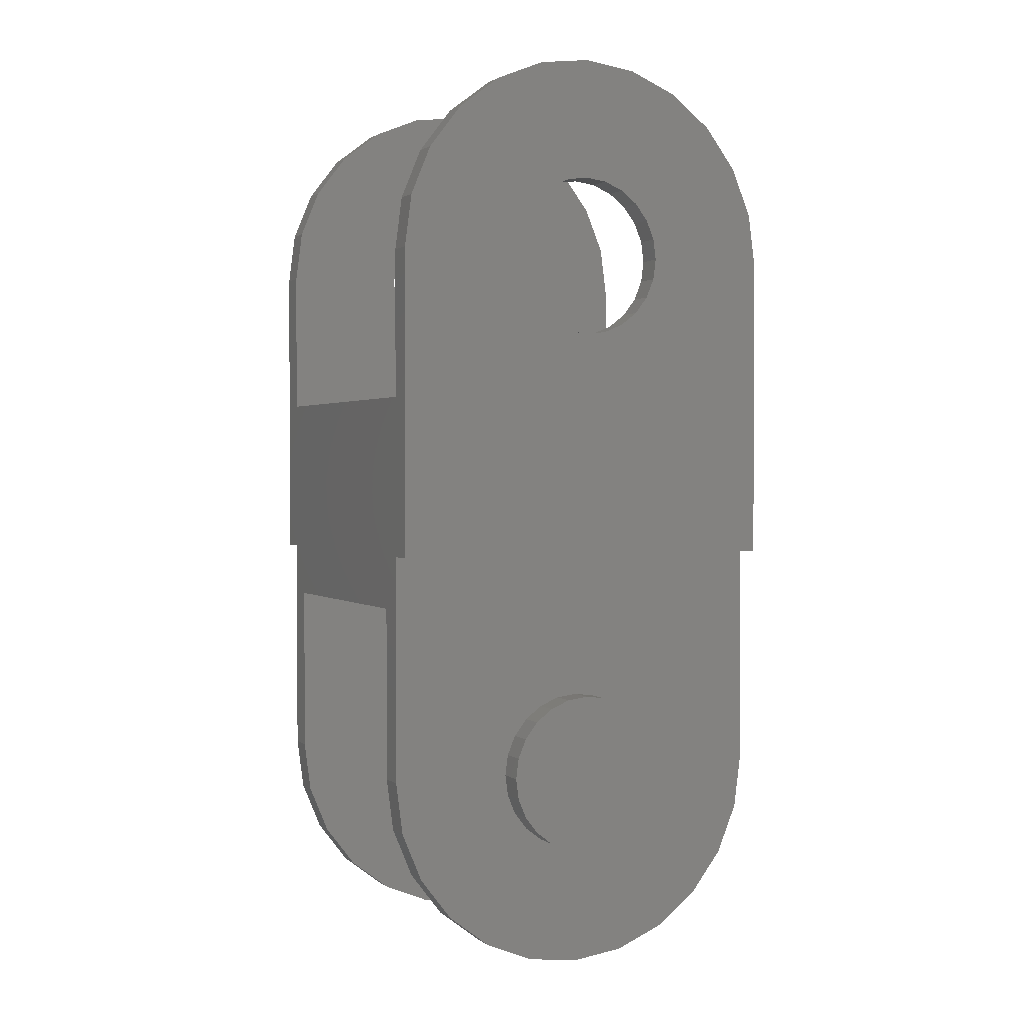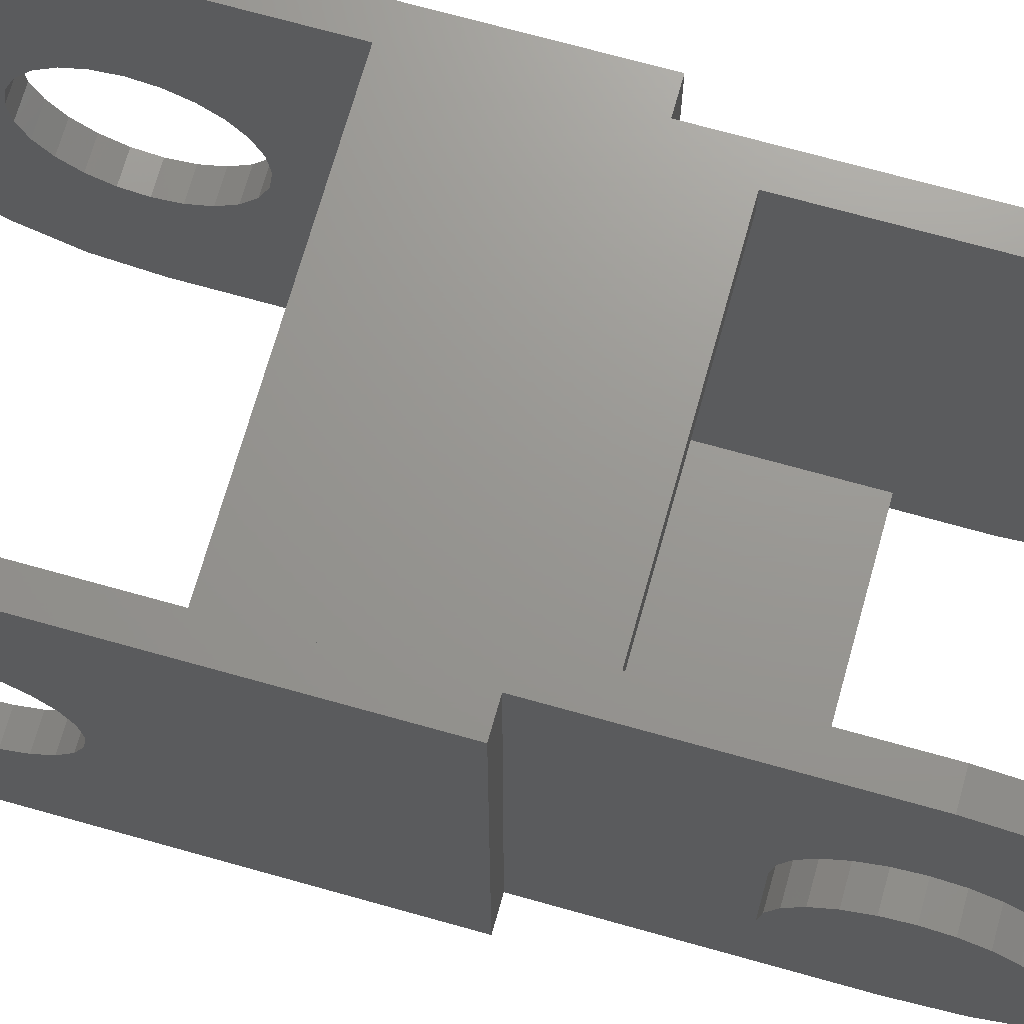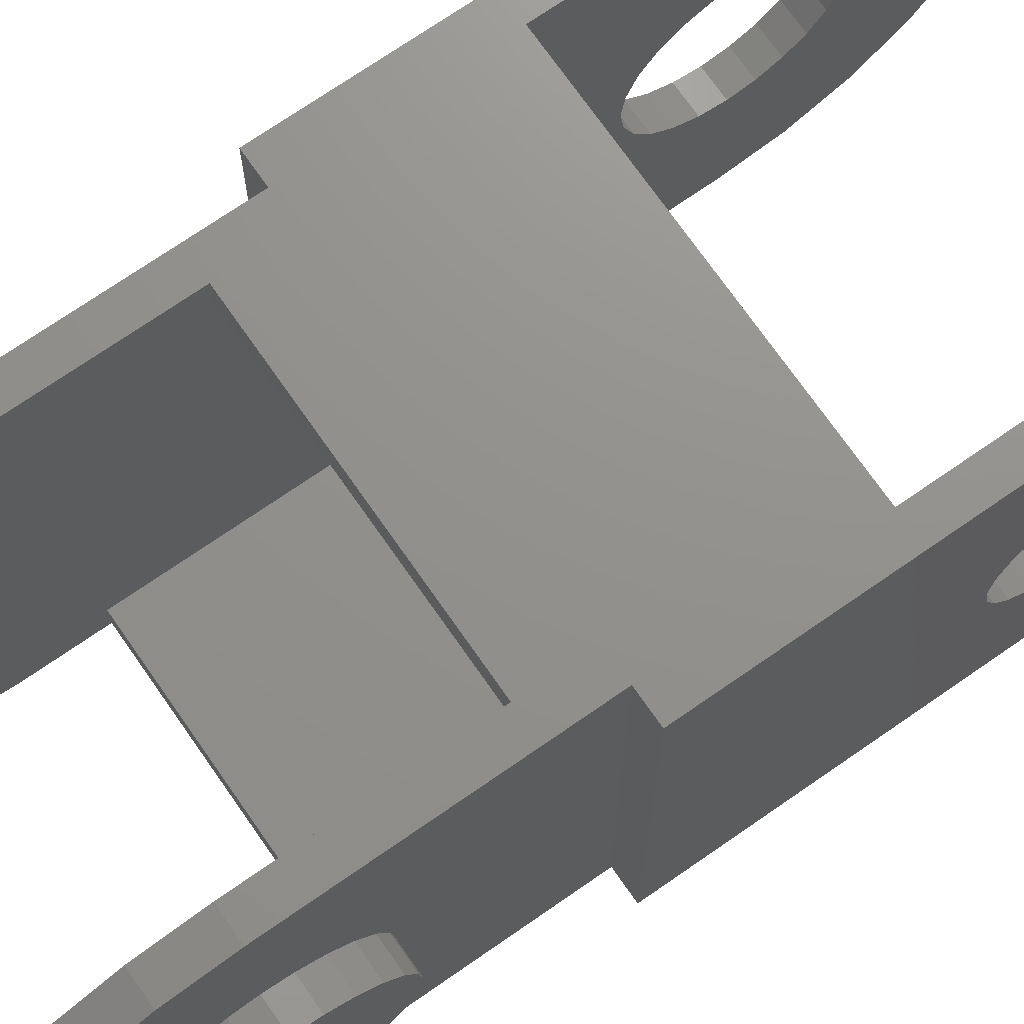
<metadata>
{"format":"stl","ext":"stl","renderer":"f3d","projection":"perspective","resolution":1024,"background":"white","views":[{"elev":1.3,"azim":-114.4,"up":"+Z"},{"elev":70.3,"azim":105.7,"up":"+Y"},{"elev":71.9,"azim":-124.8,"up":"+Y"}]}
</metadata>
<code>
# stl→obj: 328 verts, 694 faces
v 2014 -34.07 94.7
v 2015 -33.45 94.22
v 2014 -33.45 94.22
v 2015 -34.07 94.7
v 2028 -24.45 96.82
v 2027 -24.45 91.32
v 2027 -24.45 96.82
v 2027 -24.45 85.32
v 2028 -24.45 85.32
v 2015 -24.45 96.82
v 2014 -24.45 85.32
v 2014 -24.45 96.82
v 2015 -24.45 91.32
v 2015 -24.45 85.32
v 2016 -24.45 83.32
v 2015 -24.45 76.82
v 2026 -24.45 83.32
v 2026 -24.45 76.82
v 2027 -24.45 76.82
v 2016 -24.45 76.82
v 2027 -33.89 104.1
v 2028 -31.95 104.3
v 2027 -31.95 104.3
v 2028 -33.89 104.1
v 2027 -29.05 97.6
v 2028 -29.35 98.32
v 2027 -29.35 98.32
v 2028 -29.05 97.6
v 2027 -34.07 98.94
v 2028 -34.55 98.32
v 2027 -34.55 98.32
v 2028 -34.07 98.94
v 2015 -34.95 96.82
v 2014 -34.85 96.04
v 2014 -34.95 96.82
v 2015 -34.85 96.04
v 2015 -29.35 98.32
v 2014 -29.83 98.94
v 2014 -29.35 98.32
v 2015 -29.83 98.94
v 2016 -30.01 69.58
v 2016 -33.89 69.58
v 2016 -31.95 69.32
v 2016 -35.7 70.32
v 2016 -28.2 70.32
v 2016 -26.65 71.52
v 2016 -37.26 71.52
v 2016 -25.46 73.07
v 2016 -38.45 73.07
v 2016 -39.2 74.88
v 2016 -24.71 74.88
v 2016 -39.45 76.82
v 2016 -38.45 79.32
v 2016 -25.45 83.32
v 2016 -38.45 85.32
v 2016 -25.45 85.32
v 2016 -39.45 79.32
v 2014 -39.45 85.32
v 2014 -32.73 93.92
v 2014 -31.95 93.82
v 2014 -39.45 96.82
v 2014 -34.55 95.32
v 2014 -39.2 98.76
v 2014 -34.85 97.6
v 2014 -34.55 98.32
v 2014 -34.07 98.94
v 2014 -38.45 100.6
v 2014 -33.45 99.42
v 2014 -32.73 99.72
v 2014 -31.95 99.82
v 2014 -30.45 94.22
v 2014 -31.18 93.92
v 2014 -29.83 94.7
v 2014 -29.35 95.32
v 2014 -29.05 96.04
v 2014 -28.95 96.82
v 2014 -29.05 97.6
v 2014 -24.71 98.76
v 2014 -25.46 100.6
v 2014 -30.45 99.42
v 2014 -31.18 99.72
v 2014 -37.26 102.1
v 2014 -26.65 102.1
v 2014 -35.7 103.3
v 2014 -28.2 103.3
v 2014 -33.89 104.1
v 2014 -30.01 104.1
v 2014 -31.95 104.3
v 2015 -29.35 95.32
v 2015 -29.05 96.04
v 2015 -25.45 91.32
v 2015 -30.45 94.22
v 2015 -31.18 93.92
v 2015 -31.95 93.82
v 2015 -38.45 93.32
v 2015 -39.45 93.32
v 2015 -29.83 94.7
v 2015 -28.95 96.82
v 2015 -24.71 98.76
v 2015 -29.05 97.6
v 2015 -25.46 100.6
v 2015 -30.45 99.42
v 2015 -31.18 99.72
v 2015 -31.95 99.82
v 2015 -38.45 100.6
v 2015 -37.26 102.1
v 2015 -26.65 102.1
v 2015 -28.2 103.3
v 2015 -35.7 103.3
v 2015 -30.01 104.1
v 2015 -33.89 104.1
v 2015 -31.95 104.3
v 2015 -39.45 96.82
v 2015 -32.73 93.92
v 2015 -34.55 95.32
v 2015 -34.85 97.6
v 2015 -39.2 98.76
v 2015 -34.55 98.32
v 2015 -34.07 98.94
v 2015 -33.45 99.42
v 2015 -32.73 99.72
v 2015 -25.45 85.32
v 2015 -38.45 85.32
v 2028 -39.45 85.32
v 2027 -25.45 85.32
v 2027 -38.45 85.32
v 2027 -39.45 85.32
v 2015 -39.45 85.32
v 2027 -34.07 94.7
v 2028 -33.45 94.22
v 2027 -33.45 94.22
v 2028 -34.07 94.7
v 2027 -34.85 96.04
v 2028 -34.55 95.32
v 2027 -34.55 95.32
v 2028 -34.85 96.04
v 2028 -26.65 102.1
v 2027 -25.46 100.6
v 2027 -26.65 102.1
v 2028 -25.46 100.6
v 2015 -39.45 76.82
v 2027 -39.45 93.32
v 2026 -39.45 79.32
v 2026 -39.45 76.82
v 2027 -39.45 76.82
v 2028 -39.45 96.82
v 2027 -39.45 96.82
v 2015 -37.26 71.52
v 2015 -38.45 73.07
v 2028 -28.95 96.82
v 2027 -28.95 96.82
v 2015 -33.89 69.58
v 2015 -35.7 70.32
v 2028 -32.73 99.72
v 2027 -31.95 99.82
v 2028 -31.95 99.82
v 2027 -32.73 99.72
v 2027 -38.45 100.6
v 2028 -37.26 102.1
v 2027 -37.26 102.1
v 2028 -38.45 100.6
v 2028 -33.45 99.42
v 2027 -33.45 99.42
v 2028 -30.45 94.22
v 2028 -31.18 93.92
v 2028 -31.95 93.82
v 2028 -29.83 94.7
v 2028 -29.35 95.32
v 2028 -29.05 96.04
v 2028 -24.71 98.76
v 2028 -29.83 98.94
v 2028 -30.45 99.42
v 2028 -31.18 99.72
v 2028 -32.73 93.92
v 2028 -34.95 96.82
v 2028 -34.85 97.6
v 2028 -39.2 98.76
v 2028 -28.2 103.3
v 2028 -35.7 103.3
v 2028 -30.01 104.1
v 2027 -31.95 93.82
v 2027 -31.18 93.92
v 2027 -30.01 104.1
v 2027 -28.2 103.3
v 2027 -34.85 97.6
v 2027 -34.95 96.82
v 2027 -39.2 98.76
v 2027 -35.7 103.3
v 2027 -32.73 93.92
v 2027 -29.83 98.94
v 2027 -30.45 99.42
v 2015 -39.2 74.88
v 2027 -24.71 98.76
v 2015 -30.01 69.58
v 2015 -31.95 69.32
v 2027 -31.18 99.72
v 2015 -25.46 73.07
v 2015 -24.71 74.88
v 2015 -26.65 71.52
v 2015 -28.2 70.32
v 2027 -24.71 74.88
v 2026 -24.71 74.88
v 2027 -30.01 69.58
v 2027 -33.89 69.58
v 2027 -31.95 69.32
v 2027 -35.7 70.32
v 2027 -28.2 70.32
v 2027 -26.65 71.52
v 2027 -37.26 71.52
v 2027 -25.46 73.07
v 2027 -38.45 73.07
v 2027 -31.95 73.82
v 2027 -31.18 73.92
v 2027 -30.45 74.22
v 2027 -29.83 74.7
v 2027 -29.35 75.32
v 2027 -29.05 76.04
v 2027 -28.95 76.82
v 2027 -29.05 77.6
v 2027 -29.35 78.32
v 2027 -29.83 78.94
v 2027 -30.45 79.42
v 2027 -31.18 79.72
v 2027 -31.95 79.82
v 2027 -32.73 73.92
v 2027 -39.2 74.88
v 2027 -33.45 74.22
v 2027 -34.07 74.7
v 2027 -34.55 75.32
v 2027 -34.85 76.04
v 2027 -34.95 76.82
v 2027 -34.85 77.6
v 2027 -34.55 78.32
v 2027 -34.07 78.94
v 2027 -33.45 79.42
v 2027 -32.73 79.72
v 2026 -39.2 74.88
v 2026 -38.45 73.07
v 2026 -37.26 71.52
v 2026 -35.7 70.32
v 2026 -33.89 69.58
v 2026 -31.95 69.32
v 2026 -30.01 69.58
v 2026 -28.2 70.32
v 2026 -26.65 71.52
v 2026 -25.46 73.07
v 2027 -30.45 94.22
v 2027 -29.83 94.7
v 2027 -29.35 95.32
v 2027 -29.05 96.04
v 2027 -25.45 91.32
v 2027 -38.45 93.32
v 2026 -38.45 79.32
v 2026 -25.45 83.32
v 2026 -38.45 85.32
v 2026 -25.45 85.32
v 2015 -31.95 73.82
v 2015 -31.18 73.92
v 2015 -30.45 74.22
v 2015 -29.83 74.7
v 2015 -29.35 75.32
v 2015 -29.05 76.04
v 2015 -28.95 76.82
v 2015 -29.05 77.6
v 2015 -29.35 78.32
v 2015 -29.83 78.94
v 2015 -30.45 79.42
v 2015 -31.18 79.72
v 2015 -31.95 79.82
v 2015 -32.73 73.92
v 2015 -33.45 74.22
v 2015 -34.07 74.7
v 2015 -34.55 75.32
v 2015 -34.85 76.04
v 2015 -34.95 76.82
v 2015 -34.85 77.6
v 2015 -34.55 78.32
v 2015 -34.07 78.94
v 2015 -33.45 79.42
v 2015 -32.73 79.72
v 2028 -31.95 79.82
v 2028 -32.73 79.72
v 2028 -31.18 73.92
v 2028 -32.73 73.92
v 2028 -31.95 73.82
v 2028 -30.45 74.22
v 2028 -33.45 74.22
v 2028 -29.83 74.7
v 2028 -34.07 74.7
v 2028 -29.35 75.32
v 2028 -34.55 75.32
v 2028 -29.05 76.04
v 2028 -34.85 76.04
v 2028 -28.95 76.82
v 2028 -34.95 76.82
v 2028 -29.05 77.6
v 2028 -34.85 77.6
v 2028 -29.35 78.32
v 2028 -34.55 78.32
v 2028 -29.83 78.94
v 2028 -34.07 78.94
v 2028 -30.45 79.42
v 2028 -33.45 79.42
v 2028 -31.18 79.72
v 2014 -31.18 73.92
v 2014 -32.73 73.92
v 2014 -31.95 73.82
v 2014 -30.45 74.22
v 2014 -33.45 74.22
v 2014 -34.07 74.7
v 2014 -29.83 74.7
v 2014 -29.35 75.32
v 2014 -34.55 75.32
v 2014 -34.85 76.04
v 2014 -29.05 76.04
v 2014 -34.95 76.82
v 2014 -28.95 76.82
v 2014 -29.05 77.6
v 2014 -34.85 77.6
v 2014 -34.55 78.32
v 2014 -29.35 78.32
v 2014 -34.07 78.94
v 2014 -29.83 78.94
v 2014 -30.45 79.42
v 2014 -33.45 79.42
v 2014 -32.73 79.72
v 2014 -31.18 79.72
v 2014 -31.95 79.82
f 1 2 3
f 2 1 4
f 5 6 7
f 6 5 8
f 8 5 9
f 10 11 12
f 11 10 13
f 11 13 14
f 14 13 6
f 14 6 15
f 14 15 16
f 15 6 17
f 17 6 18
f 18 6 19
f 19 6 8
f 20 16 15
f 21 22 23
f 22 21 24
f 25 26 27
f 26 25 28
f 29 30 31
f 30 29 32
f 33 34 35
f 34 33 36
f 37 38 39
f 38 37 40
f 41 42 43
f 42 41 44
f 44 41 45
f 44 45 46
f 44 46 47
f 47 46 48
f 47 48 49
f 49 48 50
f 50 48 51
f 50 51 52
f 52 51 20
f 52 20 15
f 52 15 53
f 53 15 54
f 53 54 55
f 55 54 56
f 57 52 53
f 58 59 60
f 59 58 3
f 3 58 61
f 3 61 1
f 1 61 62
f 62 61 34
f 34 61 35
f 35 61 63
f 35 63 64
f 64 63 65
f 65 63 66
f 66 63 67
f 66 67 68
f 68 67 69
f 69 67 70
f 58 12 11
f 12 58 71
f 71 58 72
f 72 58 60
f 12 71 73
f 12 73 74
f 12 74 75
f 12 75 76
f 12 76 77
f 12 77 78
f 78 77 39
f 78 39 38
f 78 38 79
f 79 38 80
f 79 80 81
f 79 81 70
f 79 70 67
f 79 67 82
f 79 82 83
f 83 82 84
f 83 84 85
f 85 84 86
f 85 86 87
f 87 86 88
f 89 75 74
f 75 89 90
f 10 91 13
f 91 10 92
f 91 92 93
f 91 93 94
f 91 94 95
f 95 94 96
f 92 10 97
f 97 10 89
f 89 10 90
f 90 10 98
f 98 10 99
f 98 99 100
f 100 99 37
f 37 99 40
f 40 99 101
f 40 101 102
f 102 101 103
f 103 101 104
f 104 101 105
f 105 101 106
f 106 101 107
f 106 107 108
f 106 108 109
f 109 108 110
f 109 110 111
f 111 110 112
f 96 2 113
f 2 96 114
f 114 96 94
f 113 2 4
f 113 4 115
f 113 115 36
f 113 36 33
f 113 33 116
f 113 116 117
f 117 116 118
f 117 118 119
f 117 119 105
f 105 119 120
f 105 120 121
f 105 121 104
f 122 95 123
f 95 122 91
f 124 8 9
f 8 124 125
f 125 124 126
f 126 124 127
f 122 11 14
f 11 122 58
f 58 122 123
f 58 123 128
f 129 130 131
f 130 129 132
f 59 94 60
f 94 59 114
f 133 134 135
f 134 133 136
f 134 129 135
f 129 134 132
f 137 138 139
f 138 137 140
f 52 128 141
f 128 52 96
f 96 52 57
f 96 57 142
f 142 57 143
f 142 143 144
f 142 144 145
f 142 145 127
f 142 127 124
f 142 124 146
f 146 147 142
f 58 113 61
f 113 58 128
f 113 128 96
f 148 49 149
f 49 148 47
f 150 25 151
f 25 150 28
f 44 152 42
f 152 44 153
f 154 155 156
f 155 154 157
f 158 159 160
f 159 158 161
f 162 157 154
f 157 162 163
f 32 163 162
f 163 32 29
f 5 124 9
f 124 5 164
f 124 164 165
f 124 165 166
f 164 5 167
f 167 5 168
f 168 5 169
f 169 5 150
f 150 5 170
f 150 170 28
f 28 170 26
f 26 170 171
f 171 170 140
f 171 140 172
f 172 140 173
f 173 140 156
f 124 130 146
f 130 124 174
f 174 124 166
f 146 130 132
f 146 132 134
f 146 134 136
f 146 136 175
f 146 175 176
f 146 176 177
f 177 176 30
f 177 30 32
f 177 32 161
f 161 32 162
f 161 162 154
f 161 154 156
f 161 156 140
f 161 140 137
f 161 137 159
f 159 137 178
f 159 178 179
f 179 178 180
f 179 180 24
f 24 180 22
f 181 165 182
f 165 181 166
f 183 178 184
f 178 183 180
f 184 137 139
f 137 184 178
f 185 175 186
f 175 185 176
f 177 158 187
f 158 177 161
f 188 24 21
f 24 188 179
f 100 39 77
f 39 100 37
f 3 114 59
f 114 3 2
f 88 110 87
f 110 88 112
f 72 92 71
f 92 72 93
f 123 56 122
f 56 123 55
f 146 187 147
f 187 146 177
f 160 179 188
f 179 160 159
f 175 133 186
f 133 175 136
f 189 166 181
f 166 189 174
f 172 190 171
f 190 172 191
f 49 192 149
f 192 49 50
f 140 193 138
f 193 140 170
f 67 106 82
f 106 67 105
f 23 180 183
f 180 23 22
f 107 79 83
f 79 107 101
f 85 107 83
f 107 85 108
f 43 194 41
f 194 43 195
f 119 68 120
f 68 119 66
f 26 190 27
f 190 26 171
f 173 191 172
f 191 173 196
f 156 196 173
f 196 156 155
f 103 80 102
f 80 103 81
f 118 64 65
f 64 118 116
f 113 63 61
f 63 113 117
f 51 197 198
f 197 51 48
f 115 1 62
f 1 115 4
f 87 108 85
f 108 87 110
f 60 93 72
f 93 60 94
f 102 38 40
f 38 102 80
f 36 62 34
f 62 36 115
f 131 174 189
f 174 131 130
f 97 74 73
f 74 97 89
f 30 185 31
f 185 30 176
f 99 12 78
f 12 99 10
f 42 195 43
f 195 42 152
f 104 81 103
f 81 104 70
f 79 99 78
f 99 79 101
f 71 97 73
f 97 71 92
f 120 69 121
f 69 120 68
f 116 35 64
f 35 116 33
f 98 77 76
f 77 98 100
f 48 199 197
f 199 48 46
f 82 109 84
f 109 82 106
f 50 141 192
f 141 50 52
f 16 51 198
f 51 16 20
f 90 76 75
f 76 90 98
f 86 112 88
f 112 86 111
f 121 70 104
f 70 121 69
f 45 199 46
f 199 45 200
f 41 200 45
f 200 41 194
f 18 201 202
f 201 18 19
f 203 204 205
f 204 203 206
f 206 203 207
f 206 207 208
f 206 208 209
f 209 208 210
f 209 210 211
f 211 210 212
f 212 210 213
f 213 210 201
f 213 201 214
f 214 201 215
f 215 201 216
f 216 201 19
f 216 19 217
f 217 19 218
f 218 19 8
f 218 8 219
f 219 8 220
f 220 8 221
f 221 8 222
f 222 8 223
f 223 8 224
f 211 225 226
f 225 211 212
f 226 225 227
f 226 227 228
f 226 228 229
f 226 229 145
f 145 229 230
f 145 230 231
f 145 231 232
f 145 232 127
f 127 232 233
f 127 233 234
f 127 234 235
f 127 235 236
f 127 236 224
f 127 224 8
f 127 8 125
f 127 125 126
f 117 67 63
f 67 117 105
f 47 153 44
f 153 47 148
f 84 111 86
f 111 84 109
f 193 5 7
f 5 193 170
f 226 144 237
f 144 226 145
f 211 237 238
f 237 211 226
f 239 211 238
f 211 239 209
f 209 240 206
f 240 209 239
f 206 241 204
f 241 206 240
f 204 242 205
f 242 204 241
f 205 243 203
f 243 205 242
f 203 244 207
f 244 203 243
f 207 245 208
f 245 207 244
f 210 245 246
f 245 210 208
f 201 246 202
f 246 201 210
f 182 164 247
f 164 182 165
f 247 167 248
f 167 247 164
f 248 168 249
f 168 248 167
f 168 250 249
f 250 168 169
f 250 150 151
f 150 250 169
f 7 251 6
f 251 7 247
f 251 247 182
f 251 182 181
f 251 181 252
f 252 181 142
f 247 7 248
f 248 7 249
f 249 7 250
f 250 7 151
f 151 7 193
f 151 193 25
f 25 193 27
f 27 193 190
f 190 193 138
f 190 138 191
f 191 138 196
f 196 138 155
f 142 131 147
f 131 142 189
f 189 142 181
f 147 131 129
f 147 129 135
f 147 135 133
f 147 133 186
f 147 186 185
f 147 185 187
f 187 185 31
f 187 31 29
f 187 29 158
f 158 29 163
f 158 163 157
f 158 157 155
f 158 155 138
f 158 138 139
f 158 139 160
f 160 139 184
f 160 184 188
f 188 184 183
f 188 183 21
f 21 183 23
f 251 126 125
f 126 251 252
f 243 241 242
f 241 243 240
f 240 243 244
f 240 244 245
f 240 245 239
f 239 245 246
f 239 246 238
f 238 246 202
f 238 202 237
f 237 202 144
f 144 202 18
f 144 18 17
f 144 17 253
f 253 17 254
f 253 254 255
f 255 254 256
f 143 144 253
f 126 256 125
f 256 126 255
f 119 65 66
f 65 119 118
f 194 152 195
f 152 194 153
f 153 194 200
f 153 200 199
f 153 199 148
f 148 199 197
f 148 197 149
f 149 197 257
f 257 197 258
f 258 197 198
f 258 198 259
f 259 198 260
f 260 198 261
f 261 198 16
f 261 16 262
f 262 16 263
f 263 16 14
f 263 14 264
f 264 14 265
f 265 14 266
f 266 14 267
f 267 14 268
f 268 14 269
f 122 123 14
f 149 270 192
f 270 149 257
f 192 270 271
f 192 271 272
f 192 272 273
f 192 273 141
f 141 273 274
f 141 274 275
f 141 275 276
f 141 276 128
f 128 276 277
f 128 277 278
f 128 278 279
f 128 279 280
f 128 280 269
f 128 269 123
f 123 269 14
f 236 281 224
f 281 236 282
f 254 56 54
f 122 251 91
f 251 122 56
f 251 56 256
f 256 56 254
f 251 256 125
f 91 6 13
f 6 91 251
f 254 15 17
f 15 254 54
f 143 53 253
f 53 143 57
f 283 284 285
f 284 283 286
f 284 286 287
f 287 286 288
f 287 288 289
f 289 288 290
f 289 290 291
f 291 290 292
f 291 292 293
f 293 292 294
f 293 294 295
f 295 294 296
f 295 296 297
f 297 296 298
f 297 298 299
f 299 298 300
f 299 300 301
f 301 300 302
f 301 302 303
f 303 302 304
f 303 304 282
f 282 304 281
f 96 252 95
f 252 96 142
f 224 304 223
f 304 224 281
f 252 123 95
f 123 252 55
f 55 252 53
f 53 252 255
f 53 255 253
f 255 252 126
f 218 292 217
f 292 218 294
f 233 301 234
f 301 233 299
f 300 220 221
f 220 300 298
f 234 303 235
f 303 234 301
f 297 233 232
f 233 297 299
f 213 225 212
f 225 213 214
f 225 214 227
f 227 214 228
f 228 214 215
f 228 215 216
f 228 216 229
f 229 216 217
f 229 217 230
f 230 217 231
f 231 217 218
f 231 218 219
f 231 219 232
f 232 219 233
f 233 219 220
f 233 220 221
f 233 221 234
f 234 221 222
f 234 222 235
f 235 222 236
f 236 222 223
f 236 223 224
f 235 282 236
f 282 235 303
f 220 296 219
f 296 220 298
f 292 216 217
f 216 292 290
f 231 297 232
f 297 231 295
f 229 293 230
f 293 229 291
f 293 231 230
f 231 293 295
f 289 229 228
f 229 289 291
f 296 218 219
f 218 296 294
f 287 225 284
f 225 287 227
f 285 213 283
f 213 285 212
f 283 214 286
f 214 283 213
f 289 227 287
f 227 289 228
f 286 215 288
f 215 286 214
f 284 212 285
f 212 284 225
f 216 288 215
f 288 216 290
f 222 300 221
f 300 222 302
f 223 302 222
f 302 223 304
f 305 306 307
f 306 305 308
f 306 308 309
f 309 308 310
f 310 308 311
f 310 311 312
f 310 312 313
f 313 312 314
f 314 312 315
f 314 315 316
f 316 315 317
f 316 317 318
f 316 318 319
f 319 318 320
f 320 318 321
f 320 321 322
f 322 321 323
f 322 323 324
f 322 324 325
f 325 324 326
f 326 324 327
f 326 327 328
f 262 317 315
f 317 262 263
f 317 264 318
f 264 317 263
f 264 321 318
f 321 264 265
f 321 266 323
f 266 321 265
f 267 323 266
f 323 267 324
f 268 324 267
f 324 268 327
f 269 327 268
f 327 269 328
f 280 328 269
f 328 280 326
f 279 326 280
f 326 279 325
f 278 325 279
f 325 278 322
f 278 320 322
f 320 278 277
f 320 276 319
f 276 320 277
f 276 316 319
f 316 276 275
f 316 274 314
f 274 316 275
f 274 313 314
f 313 274 273
f 313 272 310
f 272 313 273
f 310 271 309
f 271 310 272
f 309 270 306
f 270 309 271
f 306 257 307
f 257 306 270
f 307 258 305
f 258 307 257
f 305 259 308
f 259 305 258
f 308 260 311
f 260 308 259
f 260 312 311
f 312 260 261
f 312 262 315
f 262 312 261

</code>
